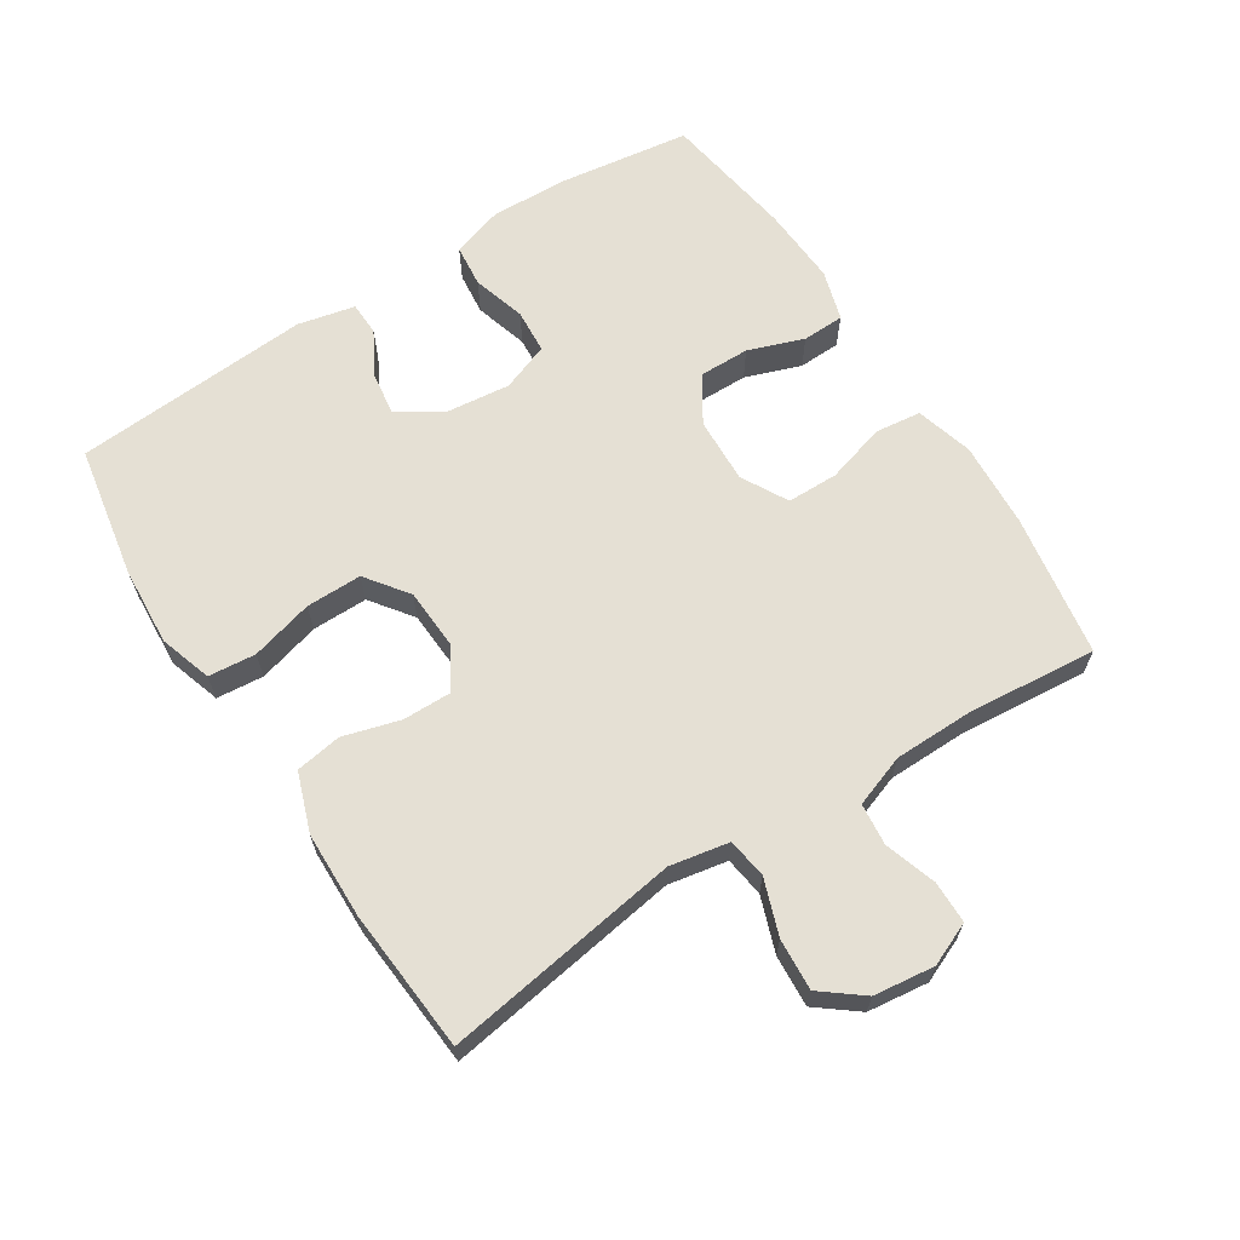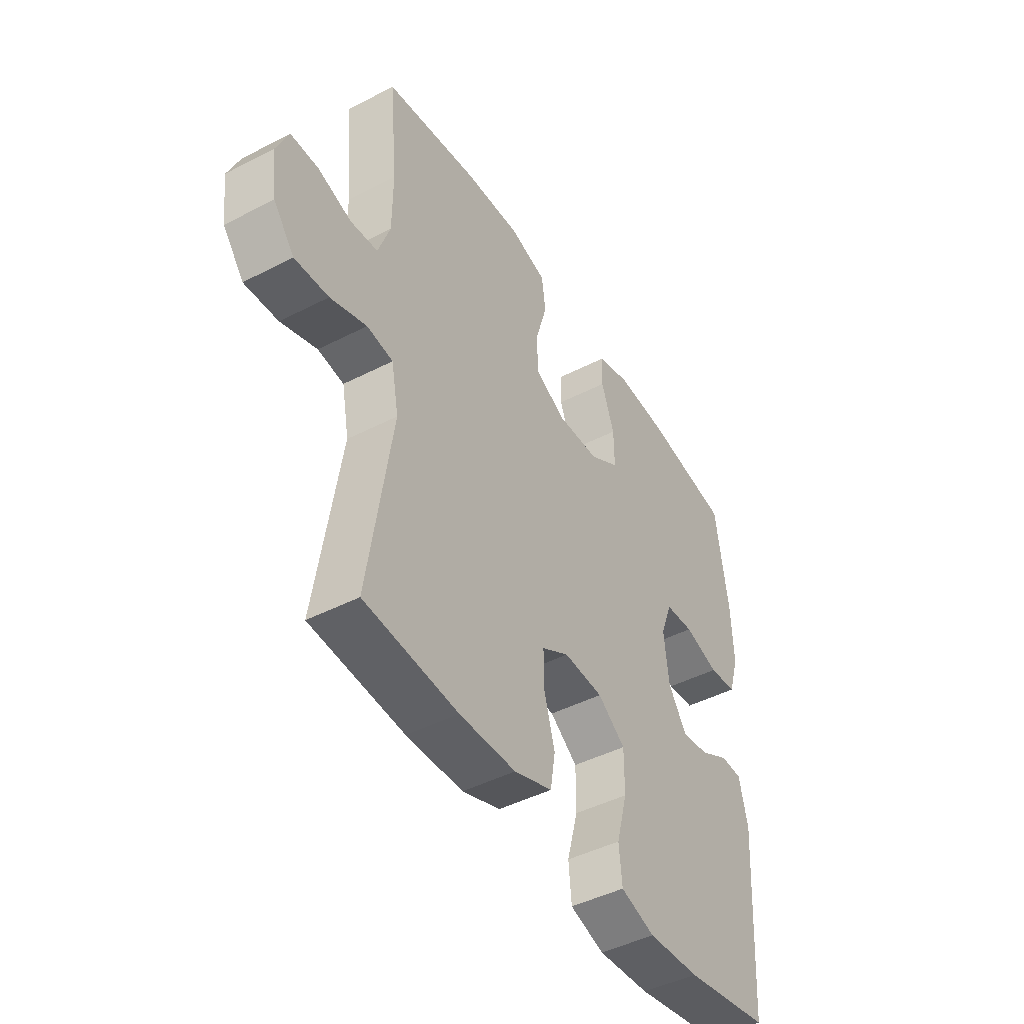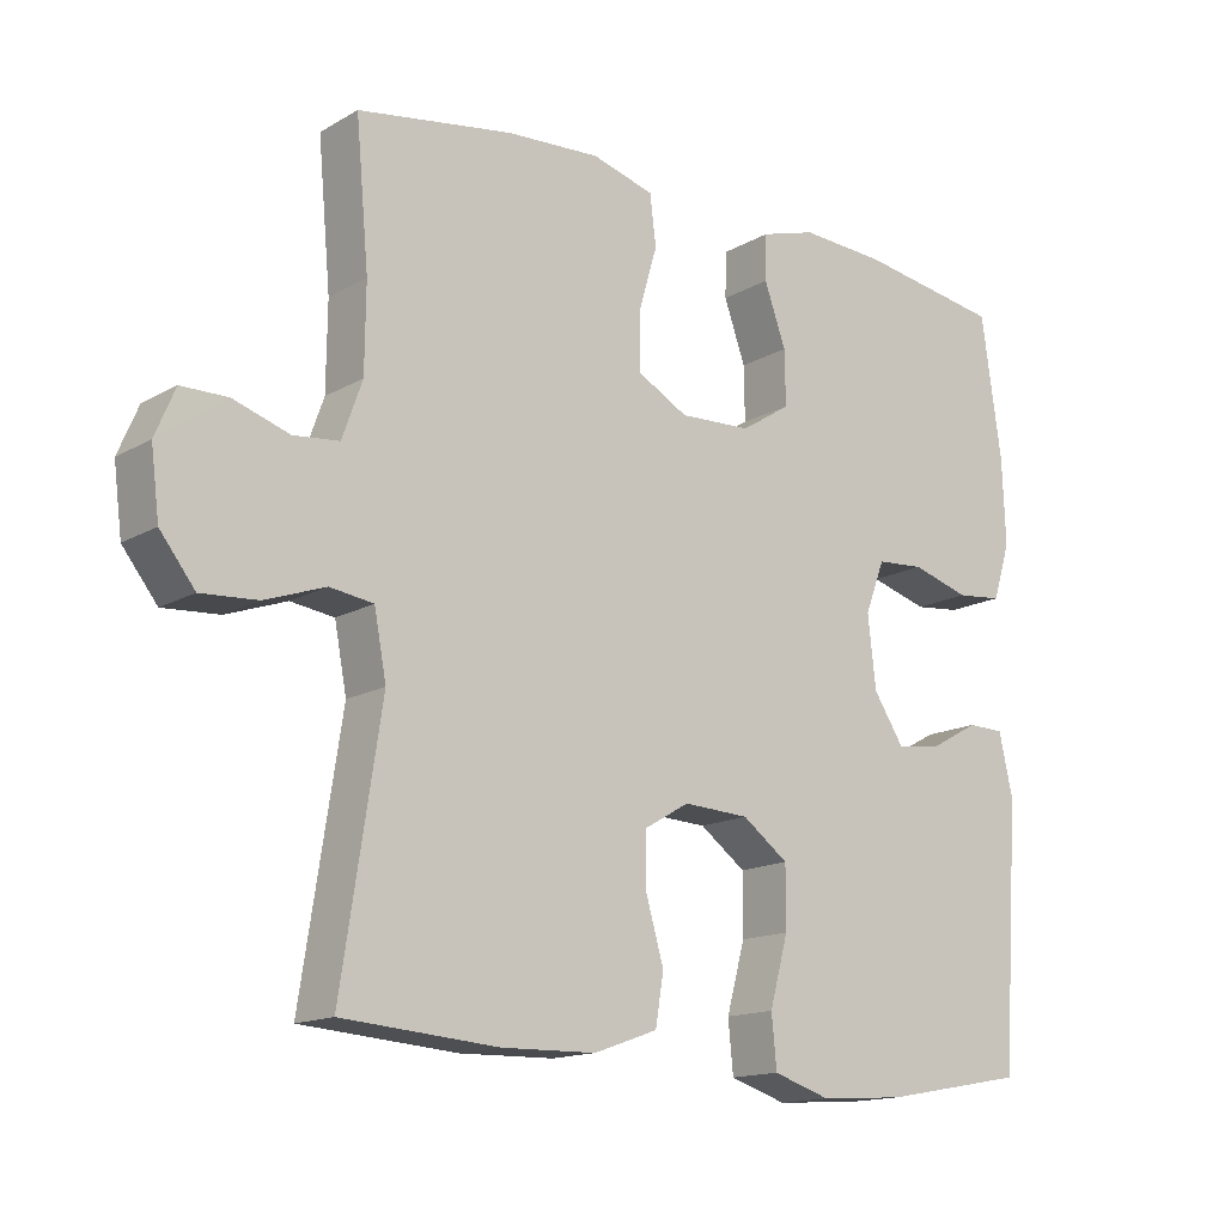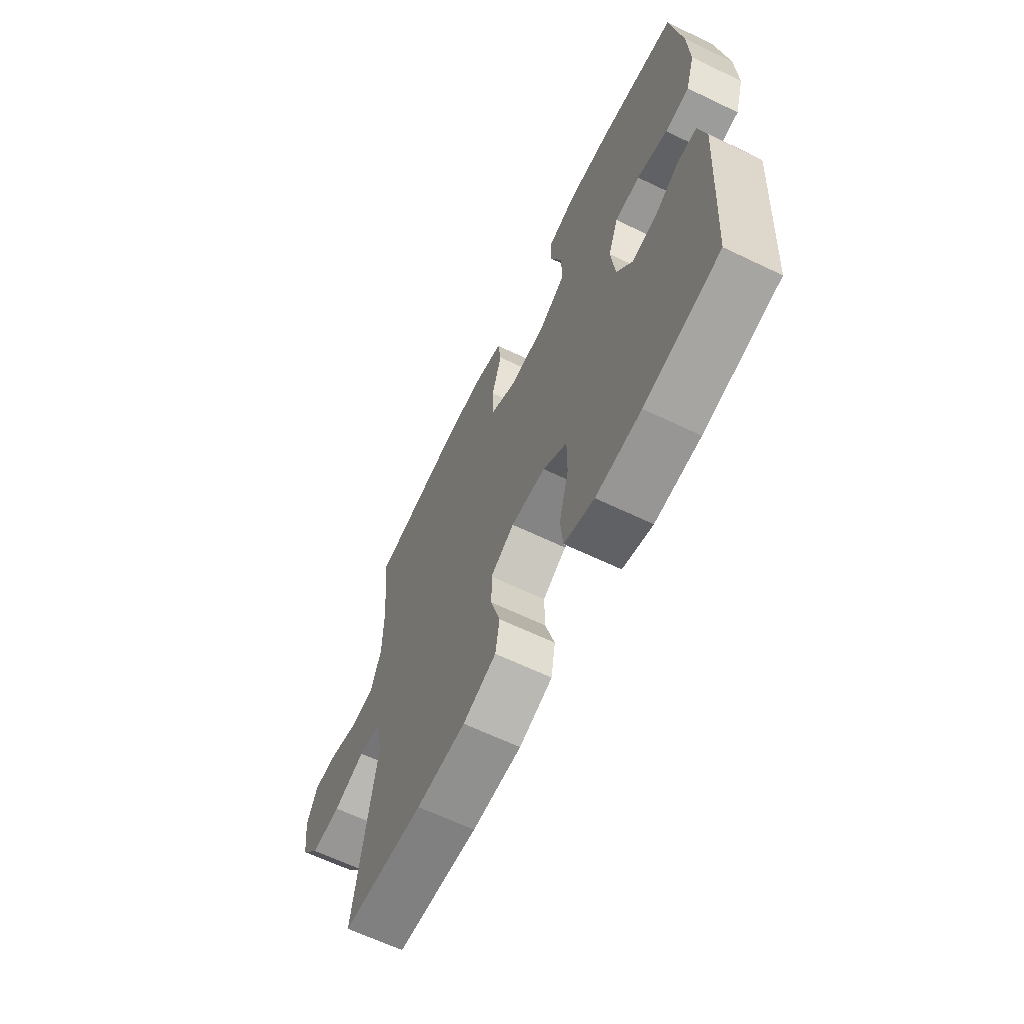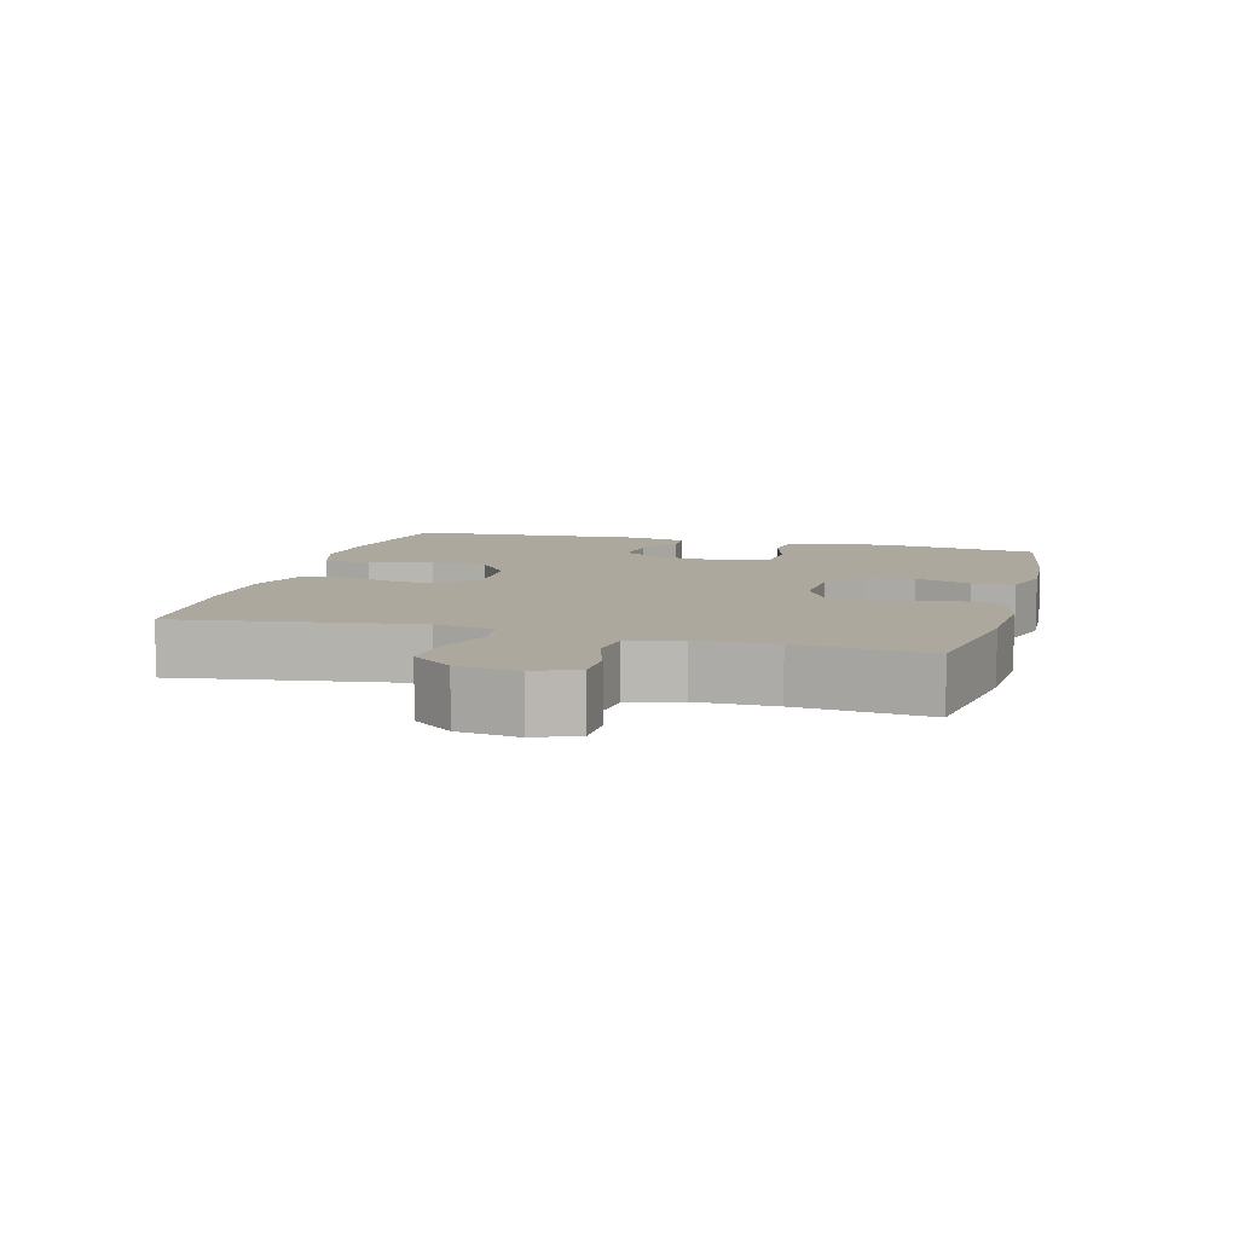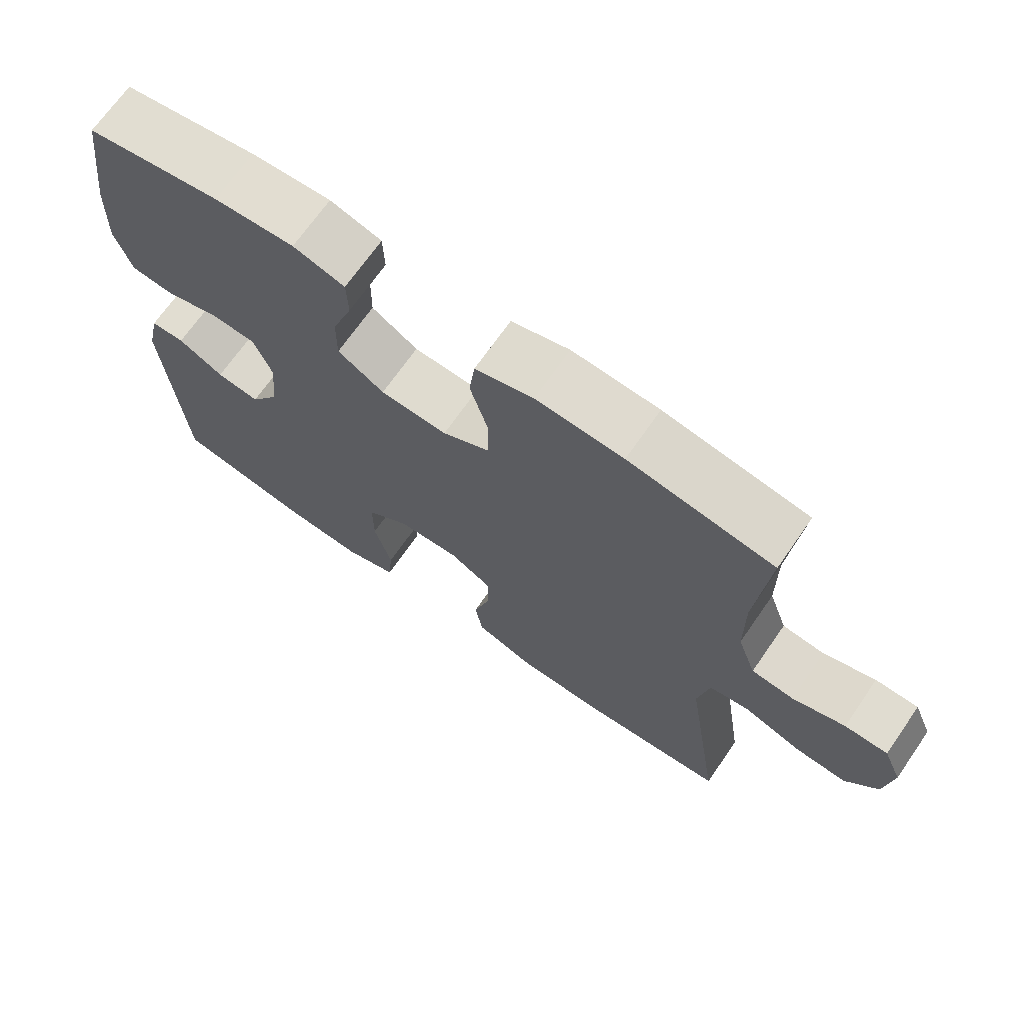
<metadata>
{"format":"obj","ext":"obj","renderer":"f3d","projection":"perspective","resolution":1024,"background":"white","views":[{"elev":65.2,"azim":-122.7,"up":"+Y"},{"elev":-45.3,"azim":-59.2,"up":"+Z"},{"elev":-14.9,"azim":-39.5,"up":"+Z"},{"elev":-64.3,"azim":64.2,"up":"+Z"},{"elev":8.6,"azim":-74.6,"up":"+Y"},{"elev":69.4,"azim":-145.2,"up":"+Z"}]}
</metadata>
<code>
o path1942
v -0.4536 0.0375 0.3006
v -0.4548 0.0375 0.1838
v -0.4822 0.0375 0.1066
v -0.5444 0.0375 0.1001
v -0.621 0.0375 0.125
v -0.6842 0.0375 0.1243
v -0.7114 0.0375 0.06016
v -0.7 0.0375 -0.03039
v -0.6524 0.0375 -0.09128
v -0.5754 0.0375 -0.08611
v -0.493 0.0375 -0.05692
v -0.4336 0.0375 -0.06537
v -0.417 0.0375 -0.1537
v -0.4712 0.0375 -0.5067
v -0.2583 0.0375 -0.5233
v -0.1297 0.0375 -0.5204
v -0.04278 0.0375 -0.4894
v -0.03165 0.0375 -0.4211
v -0.056 0.0375 -0.3363
v -0.05699 0.0375 -0.2638
v 0.0053 0.0375 -0.2273
v 0.09516 0.0375 -0.232
v 0.158 0.0375 -0.2784
v 0.1577 0.0375 -0.3615
v 0.1325 0.0375 -0.4546
v 0.1393 0.0375 -0.5252
v 0.2172 0.0375 -0.55
v 0.3349 0.0375 -0.5421
v 0.5307 0.0375 -0.5067
v 0.5549 0.0375 -0.1531
v 0.5359 0.0375 -0.06821
v 0.4861 0.0375 -0.06668
v 0.4197 0.0375 -0.1032
v 0.3568 0.0375 -0.1119
v 0.3153 0.0375 -0.04815
v 0.3043 0.0375 0.04924
v 0.3311 0.0375 0.1204
v 0.3963 0.0375 0.1251
v 0.4757 0.0375 0.1018
v 0.5386 0.0375 0.1084
v 0.5626 0.0375 0.1852
v 0.5581 0.0375 0.3014
v 0.5307 0.0375 0.495
v 0.3347 0.0375 0.5257
v 0.2178 0.0375 0.5323
v 0.1426 0.0375 0.5099
v 0.1408 0.0375 0.4473
v 0.1704 0.0375 0.3645
v 0.1714 0.0375 0.2897
v 0.1035 0.0375 0.2466
v 0.005757 0.0375 0.2425
v -0.06302 0.0375 0.2801
v -0.06391 0.0375 0.3564
v -0.03805 0.0375 0.4449
v -0.04655 0.0375 0.513
v -0.1315 0.0375 0.537
v -0.2592 0.0375 0.5294
v -0.4712 0.0375 0.495
v -0.4536 -0.0375 0.3006
v -0.4548 -0.0375 0.1838
v -0.4822 -0.0375 0.1066
v -0.5444 -0.0375 0.1001
v -0.621 -0.0375 0.125
v -0.6842 -0.0375 0.1243
v -0.7114 -0.0375 0.06016
v -0.7 -0.0375 -0.03039
v -0.6524 -0.0375 -0.09128
v -0.5754 -0.0375 -0.08611
v -0.493 -0.0375 -0.05692
v -0.4336 -0.0375 -0.06537
v -0.417 -0.0375 -0.1537
v -0.4712 -0.0375 -0.5067
v -0.2583 -0.0375 -0.5233
v -0.1297 -0.0375 -0.5204
v -0.04278 -0.0375 -0.4894
v -0.03165 -0.0375 -0.4211
v -0.056 -0.0375 -0.3363
v -0.05699 -0.0375 -0.2638
v 0.0053 -0.0375 -0.2273
v 0.09516 -0.0375 -0.232
v 0.158 -0.0375 -0.2784
v 0.1577 -0.0375 -0.3615
v 0.1325 -0.0375 -0.4546
v 0.1393 -0.0375 -0.5252
v 0.2172 -0.0375 -0.55
v 0.3349 -0.0375 -0.5421
v 0.5307 -0.0375 -0.5067
v 0.5549 -0.0375 -0.1531
v 0.5359 -0.0375 -0.06821
v 0.4861 -0.0375 -0.06668
v 0.4197 -0.0375 -0.1032
v 0.3568 -0.0375 -0.1119
v 0.3153 -0.0375 -0.04815
v 0.3043 -0.0375 0.04924
v 0.3311 -0.0375 0.1204
v 0.3963 -0.0375 0.1251
v 0.4757 -0.0375 0.1018
v 0.5386 -0.0375 0.1084
v 0.5626 -0.0375 0.1852
v 0.5581 -0.0375 0.3014
v 0.5307 -0.0375 0.495
v 0.3347 -0.0375 0.5257
v 0.2178 -0.0375 0.5323
v 0.1426 -0.0375 0.5099
v 0.1408 -0.0375 0.4473
v 0.1704 -0.0375 0.3645
v 0.1714 -0.0375 0.2897
v 0.1035 -0.0375 0.2466
v 0.005757 -0.0375 0.2425
v -0.06302 -0.0375 0.2801
v -0.06391 -0.0375 0.3564
v -0.03805 -0.0375 0.4449
v -0.04655 -0.0375 0.513
v -0.1315 -0.0375 0.537
v -0.2592 -0.0375 0.5294
v -0.4712 -0.0375 0.495
v -0.04655 0.0375 0.513
v -0.04655 0.0375 0.513
v -0.1315 0.0375 0.537
v -0.2592 0.0375 0.5294
v 0.3347 0.0375 0.5257
v 0.2178 0.0375 0.5323
v 0.1426 0.0375 0.5099
v 0.1426 0.0375 0.5099
v -0.03805 0.0375 0.4449
v 0.1408 0.0375 0.4473
v 0.5307 0.0375 0.495
v 0.5307 0.0375 0.495
v -0.4712 0.0375 0.495
v -0.4712 0.0375 0.495
v 0.1704 0.0375 0.3645
v -0.06391 0.0375 0.3564
v 0.5581 0.0375 0.3014
v -0.4536 0.0375 0.3006
v 0.1714 0.0375 0.2897
v -0.06302 0.0375 0.2801
v -0.06302 0.0375 0.2801
v 0.5626 0.0375 0.1852
v -0.4548 0.0375 0.1838
v 0.1035 0.0375 0.2466
v 0.005757 0.0375 0.2425
v 0.5386 0.0375 0.1084
v 0.5386 0.0375 0.1084
v -0.4822 0.0375 0.1066
v -0.4822 0.0375 0.1066
v 0.4757 0.0375 0.1018
v 0.3963 0.0375 0.1251
v 0.3311 0.0375 0.1204
v 0.3311 0.0375 0.1204
v -0.5444 0.0375 0.1001
v -0.621 0.0375 0.125
v -0.6842 0.0375 0.1243
v -0.6842 0.0375 0.1243
v -0.7114 0.0375 0.06016
v 0.3043 0.0375 0.04924
v -0.7 0.0375 -0.03039
v 0.3153 0.0375 -0.04815
v -0.6524 0.0375 -0.09128
v 0.3568 0.0375 -0.1119
v 0.3568 0.0375 -0.1119
v -0.493 0.0375 -0.05692
v -0.4336 0.0375 -0.06537
v -0.4336 0.0375 -0.06537
v -0.5754 0.0375 -0.08611
v -0.417 0.0375 -0.1537
v 0.5359 0.0375 -0.06821
v 0.5359 0.0375 -0.06821
v 0.4861 0.0375 -0.06668
v 0.4197 0.0375 -0.1032
v 0.5549 0.0375 -0.1531
v 0.0053 0.0375 -0.2273
v 0.09516 0.0375 -0.232
v -0.05699 0.0375 -0.2638
v -0.05699 0.0375 -0.2638
v 0.158 0.0375 -0.2784
v -0.056 0.0375 -0.3363
v 0.1577 0.0375 -0.3615
v -0.03165 0.0375 -0.4211
v 0.1325 0.0375 -0.4546
v 0.5307 0.0375 -0.5067
v 0.5307 0.0375 -0.5067
v -0.04278 0.0375 -0.4894
v -0.04278 0.0375 -0.4894
v 0.1393 0.0375 -0.5252
v 0.1393 0.0375 -0.5252
v -0.4712 0.0375 -0.5067
v -0.4712 0.0375 -0.5067
v -0.1297 0.0375 -0.5204
v -0.2583 0.0375 -0.5233
v 0.3349 0.0375 -0.5421
v 0.2172 0.0375 -0.55
v -0.04655 -0.0375 0.513
v -0.04655 -0.0375 0.513
v -0.1315 -0.0375 0.537
v -0.2592 -0.0375 0.5294
v 0.3347 -0.0375 0.5257
v 0.2178 -0.0375 0.5323
v 0.1426 -0.0375 0.5099
v 0.1426 -0.0375 0.5099
v -0.03805 -0.0375 0.4449
v 0.1408 -0.0375 0.4473
v 0.5307 -0.0375 0.495
v 0.5307 -0.0375 0.495
v -0.4712 -0.0375 0.495
v -0.4712 -0.0375 0.495
v 0.1704 -0.0375 0.3645
v -0.06391 -0.0375 0.3564
v 0.5581 -0.0375 0.3014
v -0.4536 -0.0375 0.3006
v 0.1714 -0.0375 0.2897
v -0.06302 -0.0375 0.2801
v -0.06302 -0.0375 0.2801
v 0.5626 -0.0375 0.1852
v -0.4548 -0.0375 0.1838
v 0.1035 -0.0375 0.2466
v 0.005757 -0.0375 0.2425
v 0.5386 -0.0375 0.1084
v 0.5386 -0.0375 0.1084
v -0.4822 -0.0375 0.1066
v -0.4822 -0.0375 0.1066
v 0.4757 -0.0375 0.1018
v 0.3963 -0.0375 0.1251
v 0.3311 -0.0375 0.1204
v 0.3311 -0.0375 0.1204
v -0.5444 -0.0375 0.1001
v -0.621 -0.0375 0.125
v -0.6842 -0.0375 0.1243
v -0.6842 -0.0375 0.1243
v -0.7114 -0.0375 0.06016
v 0.3043 -0.0375 0.04924
v -0.7 -0.0375 -0.03039
v 0.3153 -0.0375 -0.04815
v -0.6524 -0.0375 -0.09128
v 0.3568 -0.0375 -0.1119
v 0.3568 -0.0375 -0.1119
v -0.493 -0.0375 -0.05692
v -0.4336 -0.0375 -0.06537
v -0.4336 -0.0375 -0.06537
v -0.5754 -0.0375 -0.08611
v -0.417 -0.0375 -0.1537
v 0.5359 -0.0375 -0.06821
v 0.5359 -0.0375 -0.06821
v 0.4861 -0.0375 -0.06668
v 0.4197 -0.0375 -0.1032
v 0.5549 -0.0375 -0.1531
v 0.0053 -0.0375 -0.2273
v 0.09516 -0.0375 -0.232
v -0.05699 -0.0375 -0.2638
v -0.05699 -0.0375 -0.2638
v 0.158 -0.0375 -0.2784
v -0.056 -0.0375 -0.3363
v 0.1577 -0.0375 -0.3615
v -0.03165 -0.0375 -0.4211
v 0.1325 -0.0375 -0.4546
v 0.5307 -0.0375 -0.5067
v 0.5307 -0.0375 -0.5067
v -0.04278 -0.0375 -0.4894
v -0.04278 -0.0375 -0.4894
v 0.1393 -0.0375 -0.5252
v 0.1393 -0.0375 -0.5252
v -0.4712 -0.0375 -0.5067
v -0.4712 -0.0375 -0.5067
v -0.1297 -0.0375 -0.5204
v -0.2583 -0.0375 -0.5233
v 0.3349 -0.0375 -0.5421
v 0.2172 -0.0375 -0.55
f 246 237 248
f 209 211 207
f 223 215 230
f 264 240 261
f 253 251 263
f 251 248 240
f 209 207 195
f 265 252 266
f 259 266 254
f 197 206 196
f 239 225 231
f 206 210 208
f 221 213 222
f 264 251 240
f 222 210 223
f 232 250 234
f 201 197 198
f 217 213 221
f 236 225 239
f 245 234 255
f 254 266 252
f 247 216 246
f 263 251 264
f 229 226 227
f 194 200 192
f 195 207 194
f 232 230 247
f 237 211 214
f 237 214 219
f 206 197 201
f 265 234 252
f 257 253 263
f 246 216 237
f 236 219 225
f 216 211 237
f 231 226 229
f 237 219 236
f 225 226 231
f 202 196 208
f 222 208 210
f 244 245 243
f 234 245 244
f 214 211 209
f 239 231 233
f 209 195 204
f 240 248 237
f 234 250 252
f 230 215 247
f 196 206 208
f 208 222 213
f 255 234 265
f 247 215 216
f 243 245 241
f 223 210 215
f 194 207 200
f 250 232 247
f 118 56 114 193
f 56 57 115 114
f 44 45 103 102
f 45 124 199 103
f 54 55 113 112
f 46 47 105 104
f 128 44 102 203
f 57 130 205 115
f 47 48 106 105
f 53 54 112 111
f 42 43 101 100
f 58 1 59 116
f 48 49 107 106
f 137 53 111 212
f 41 42 100 99
f 1 2 60 59
f 49 50 108 107
f 51 52 110 109
f 50 51 109 108
f 143 41 99 218
f 2 145 220 60
f 39 40 98 97
f 38 39 97 96
f 149 38 96 224
f 4 5 63 62
f 5 153 228 63
f 6 7 65 64
f 36 37 95 94
f 3 4 62 61
f 7 8 66 65
f 35 36 94 93
f 8 9 67 66
f 160 35 93 235
f 11 163 238 69
f 10 11 69 68
f 9 10 68 67
f 12 13 71 70
f 167 32 90 242
f 32 33 91 90
f 30 31 89 88
f 33 34 92 91
f 21 22 80 79
f 174 21 79 249
f 22 23 81 80
f 19 20 78 77
f 23 24 82 81
f 18 19 77 76
f 24 25 83 82
f 181 30 88 256
f 183 18 76 258
f 25 185 260 83
f 13 187 262 71
f 16 17 75 74
f 15 16 74 73
f 14 15 73 72
f 28 29 87 86
f 27 28 86 85
f 26 27 85 84
f 171 173 162
f 134 132 136
f 148 155 140
f 189 186 165
f 178 188 176
f 176 165 173
f 134 120 132
f 190 191 177
f 184 179 191
f 122 121 131
f 164 156 150
f 131 133 135
f 146 147 138
f 189 165 176
f 147 148 135
f 157 159 175
f 126 123 122
f 142 146 138
f 161 164 150
f 170 180 159
f 179 177 191
f 172 171 141
f 188 189 176
f 154 152 151
f 119 117 125
f 120 119 132
f 157 172 155
f 162 139 136
f 162 144 139
f 131 126 122
f 190 177 159
f 182 188 178
f 171 162 141
f 161 150 144
f 141 162 136
f 156 154 151
f 162 161 144
f 150 156 151
f 127 133 121
f 147 135 133
f 169 168 170
f 159 169 170
f 139 134 136
f 164 158 156
f 134 129 120
f 165 162 173
f 159 177 175
f 155 172 140
f 121 133 131
f 133 138 147
f 180 190 159
f 172 141 140
f 168 166 170
f 148 140 135
f 119 125 132
f 175 172 157

</code>
